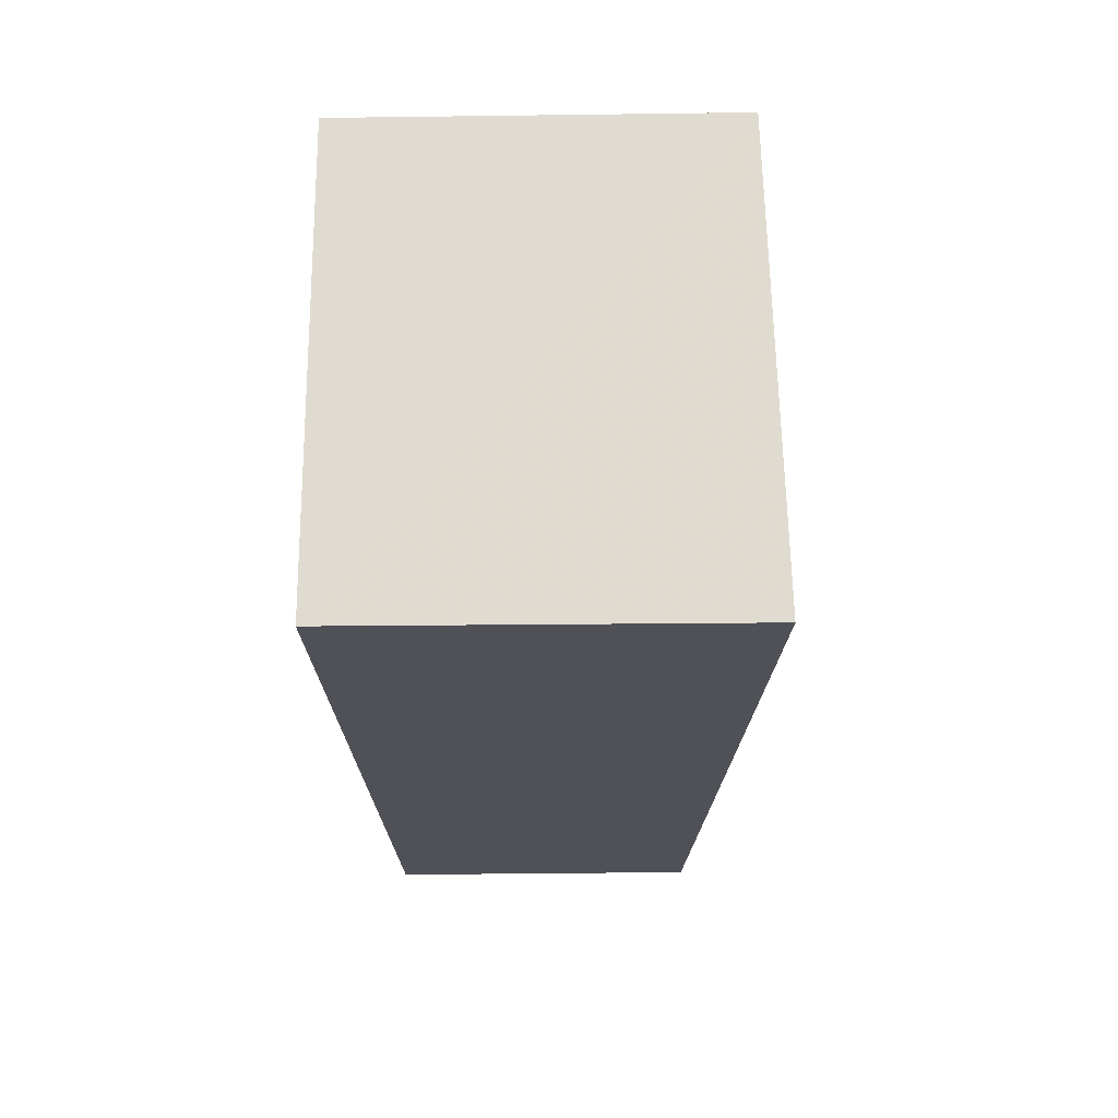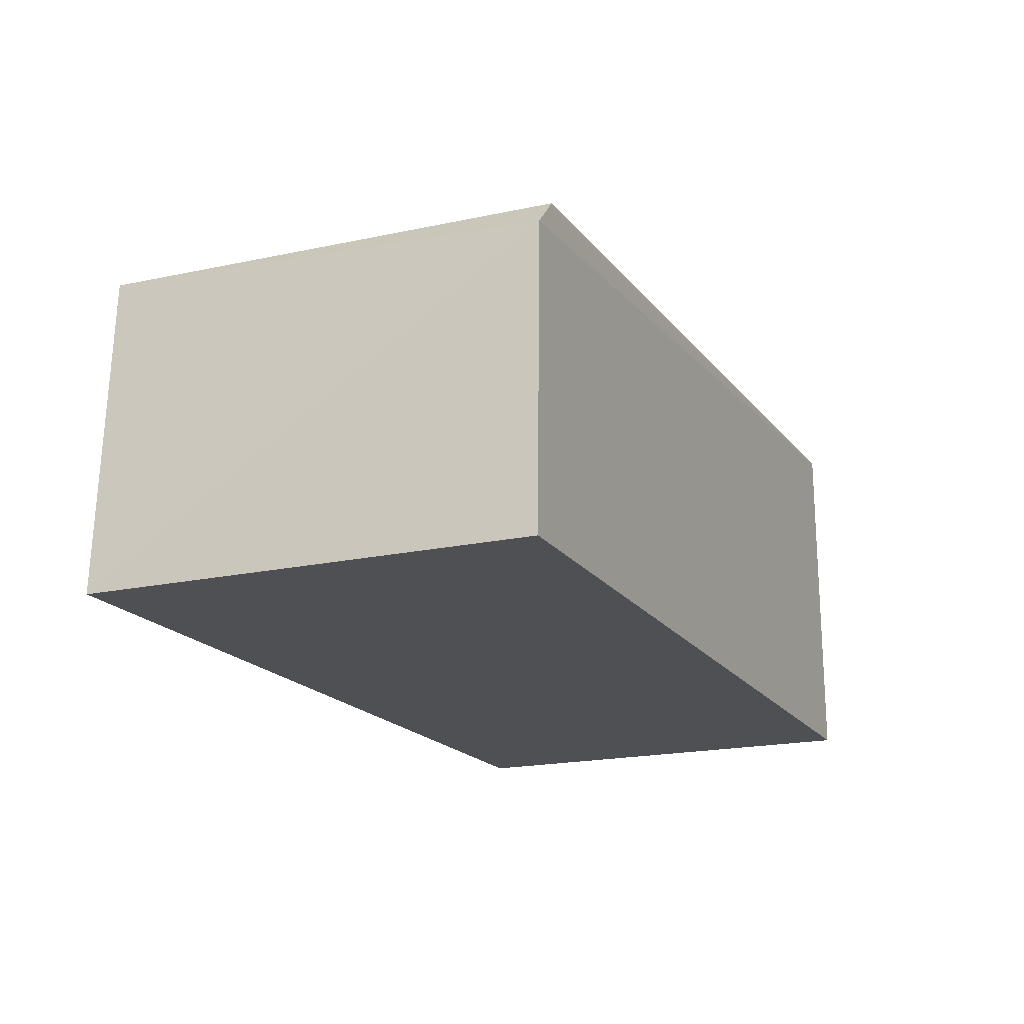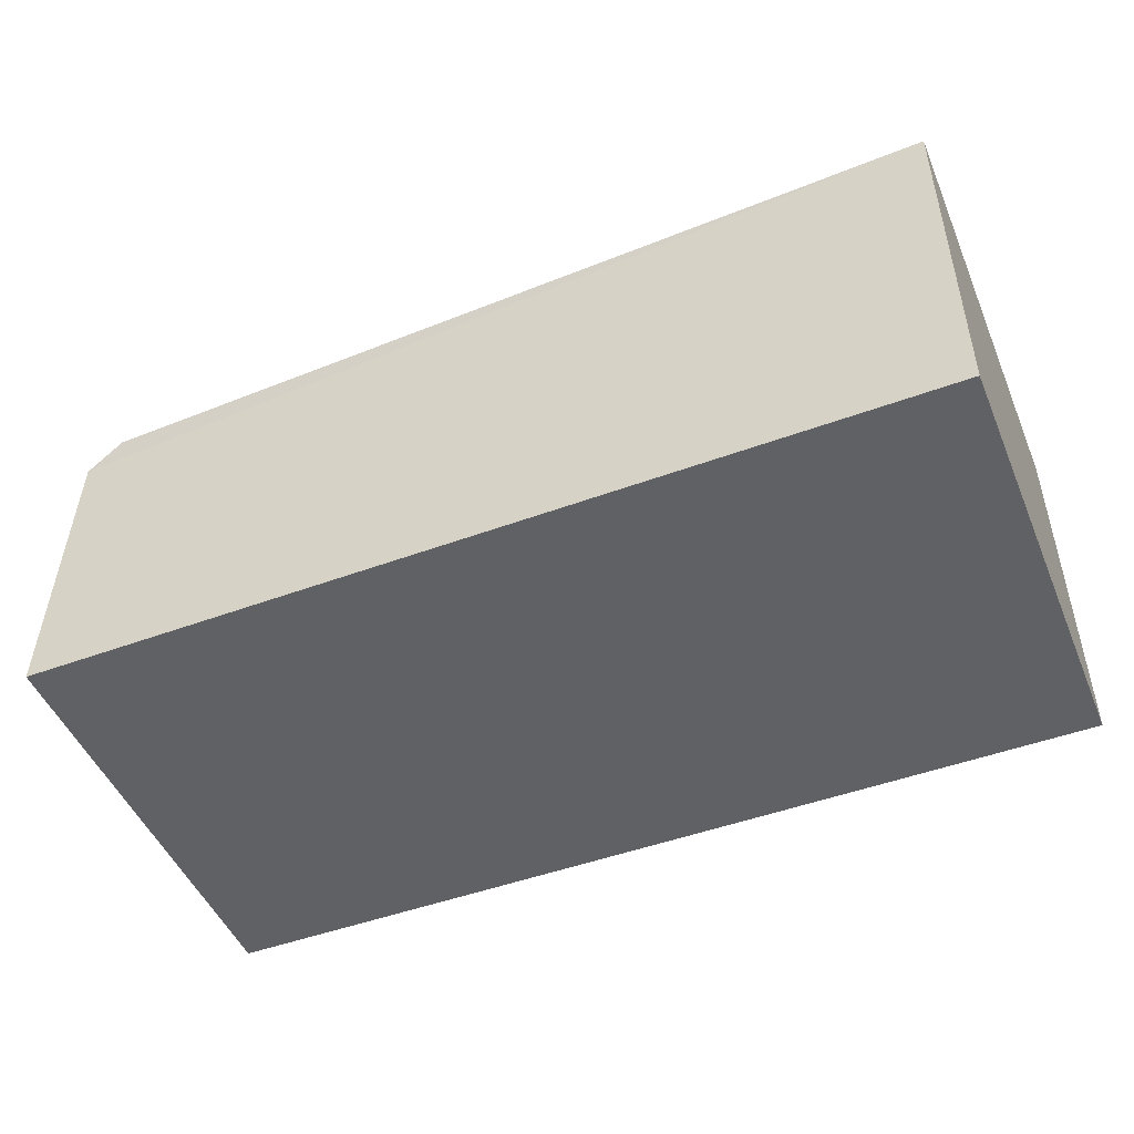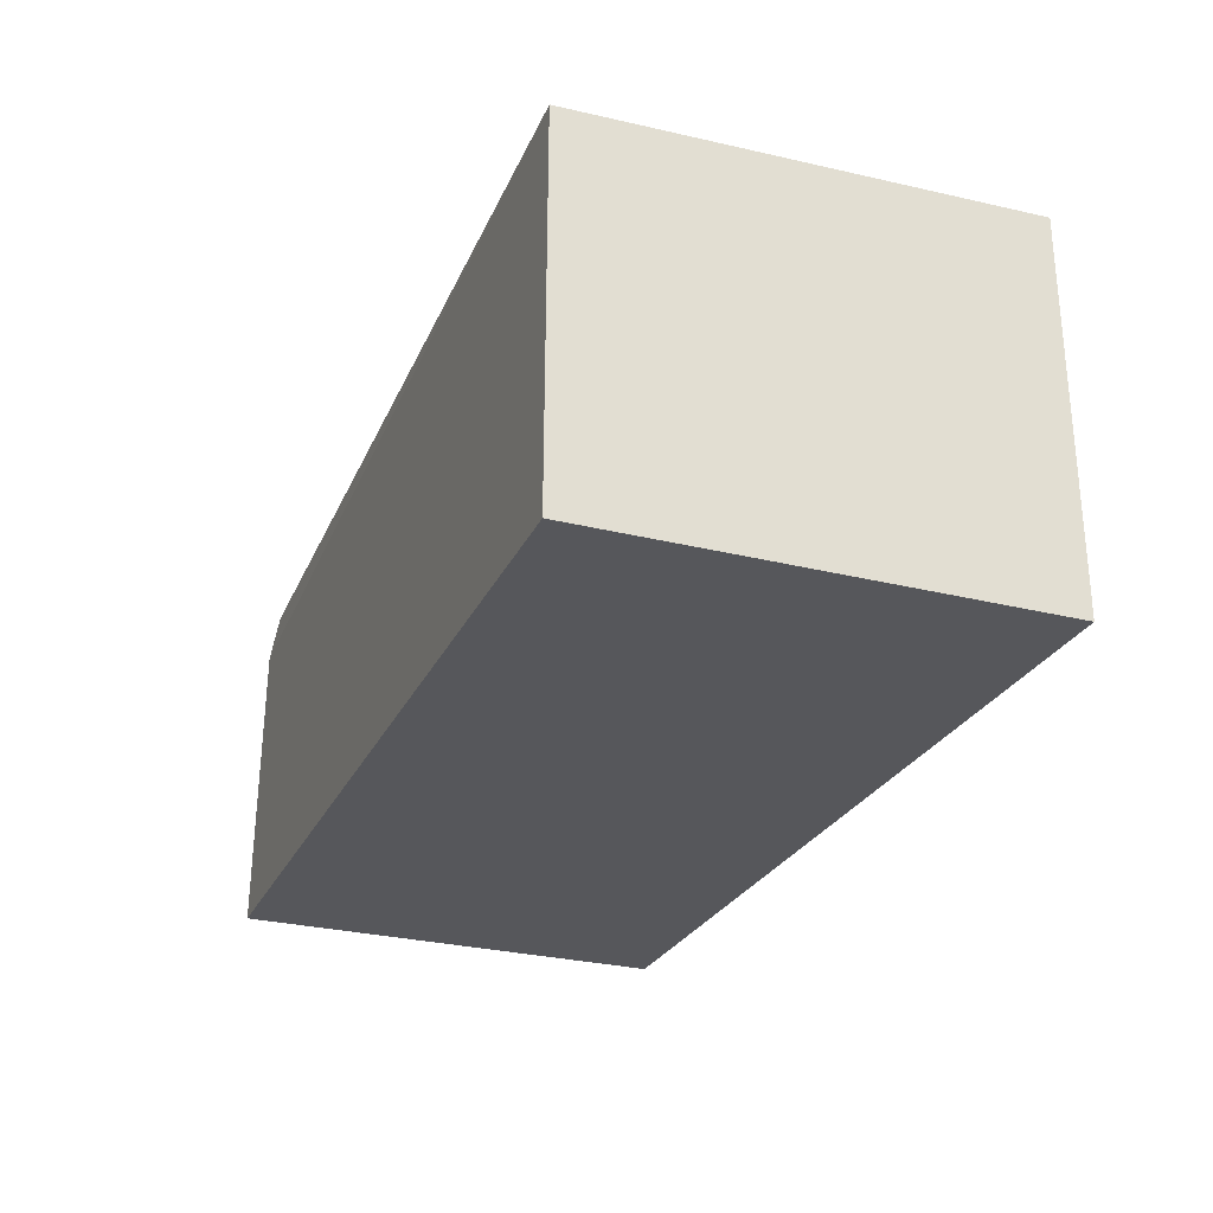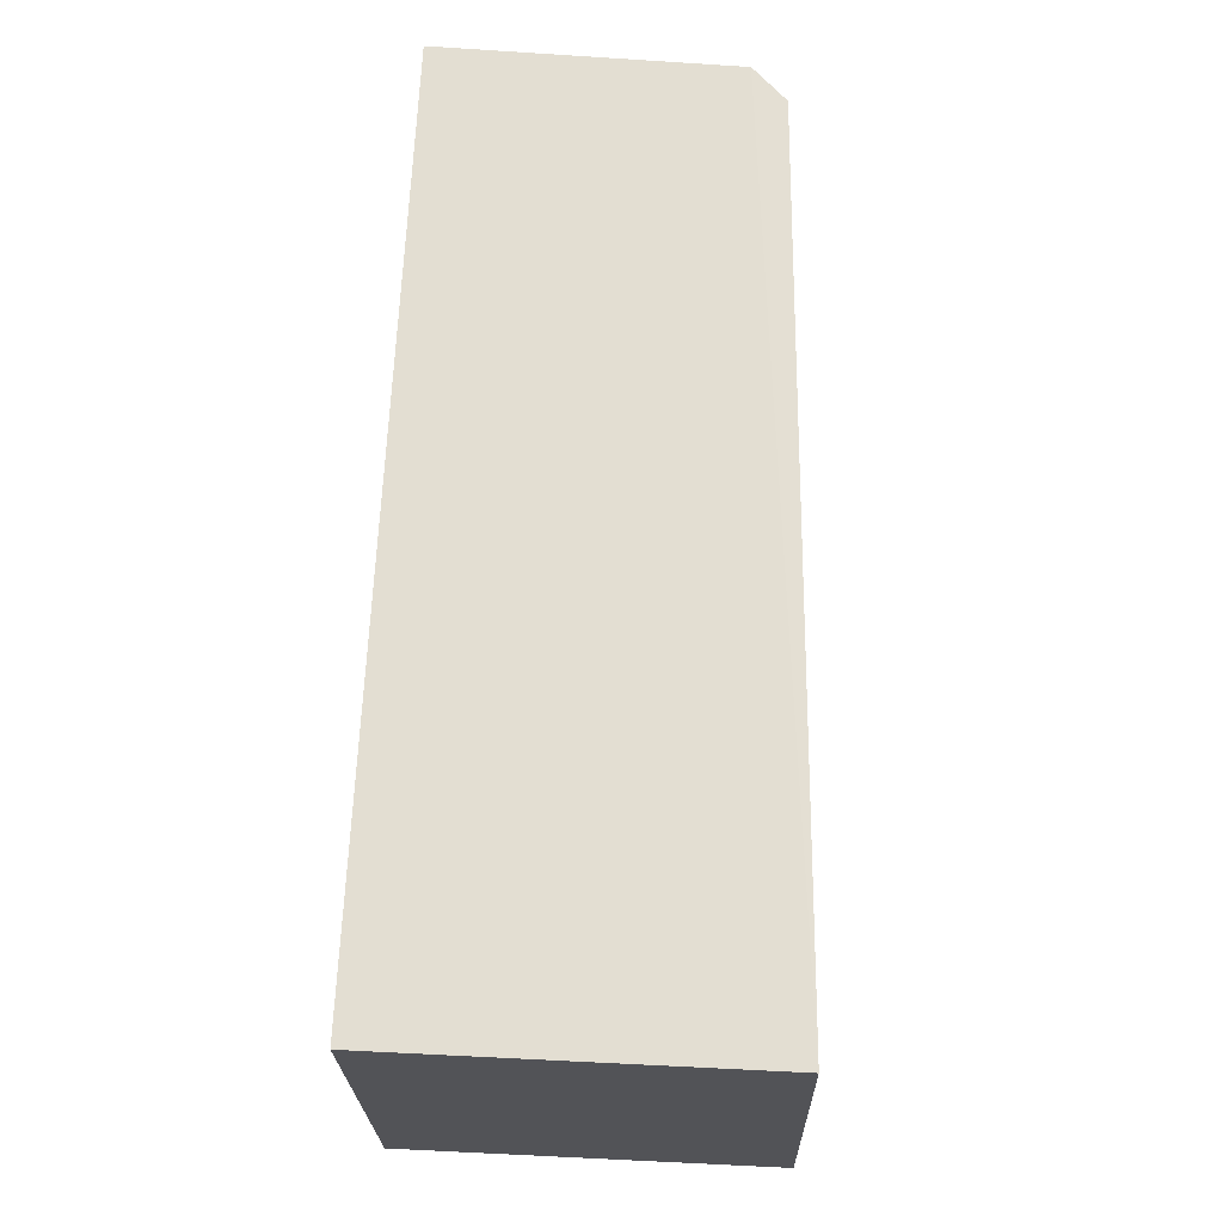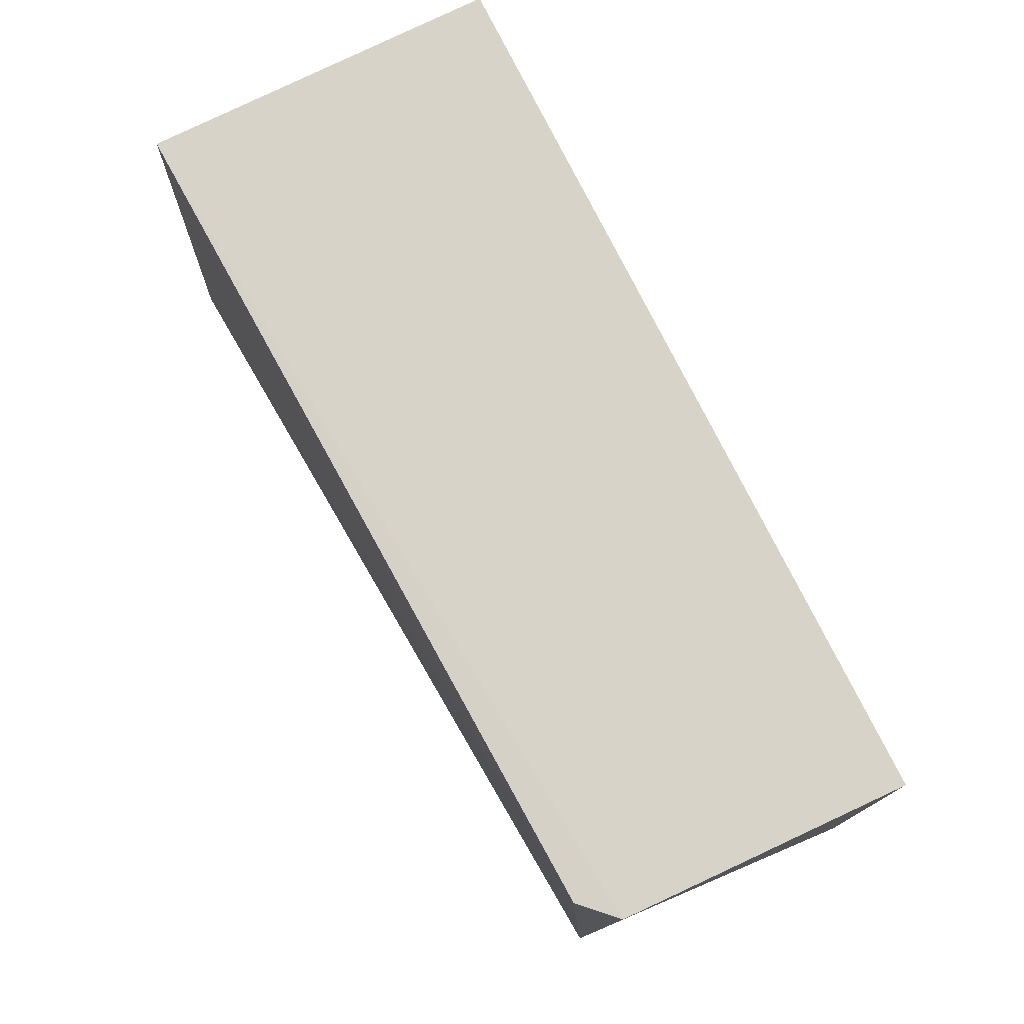
<metadata>
{"format":"obj","ext":"obj","renderer":"f3d","projection":"perspective","resolution":1024,"background":"white","views":[{"elev":-20.3,"azim":91.4,"up":"+Z"},{"elev":-18.7,"azim":-65.9,"up":"+Y"},{"elev":-47.7,"azim":22.5,"up":"+Y"},{"elev":-27.0,"azim":68.8,"up":"+Y"},{"elev":67.6,"azim":92.7,"up":"+Z"},{"elev":76.5,"azim":-116.4,"up":"+Z"}]}
</metadata>
<code>
v -0.00383 0.02806 0.05817
v -0.003841 0.01812 0.05818
v -0.003841 0.01812 0.04603
v -0.02816 0.0268 0.04594
v -0.02846 0.01809 0.05816
v -0.003837 0.02843 0.04603
v -0.02733 0.02702 0.05809
v -0.02869 0.01809 0.04602
v -0.02824 0.0261 0.05813
f 1 2 3
f 5 2 1
f 6 1 3
f 6 3 4
f 7 6 4
f 7 1 6
f 8 4 3
f 8 3 2
f 8 2 5
f 9 5 1
f 9 1 7
f 9 7 4
f 9 8 5
f 9 4 8

</code>
